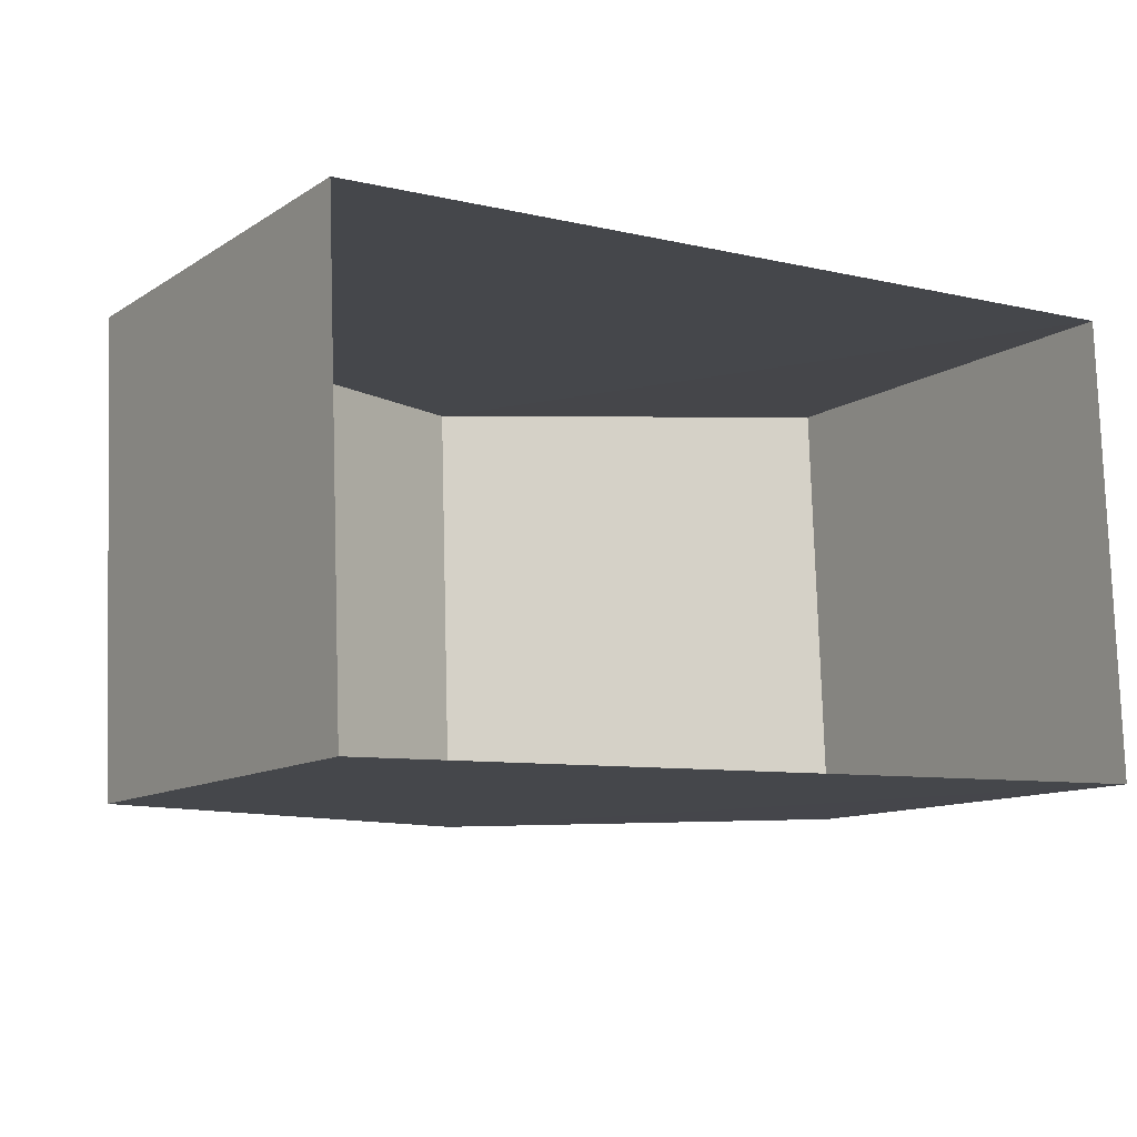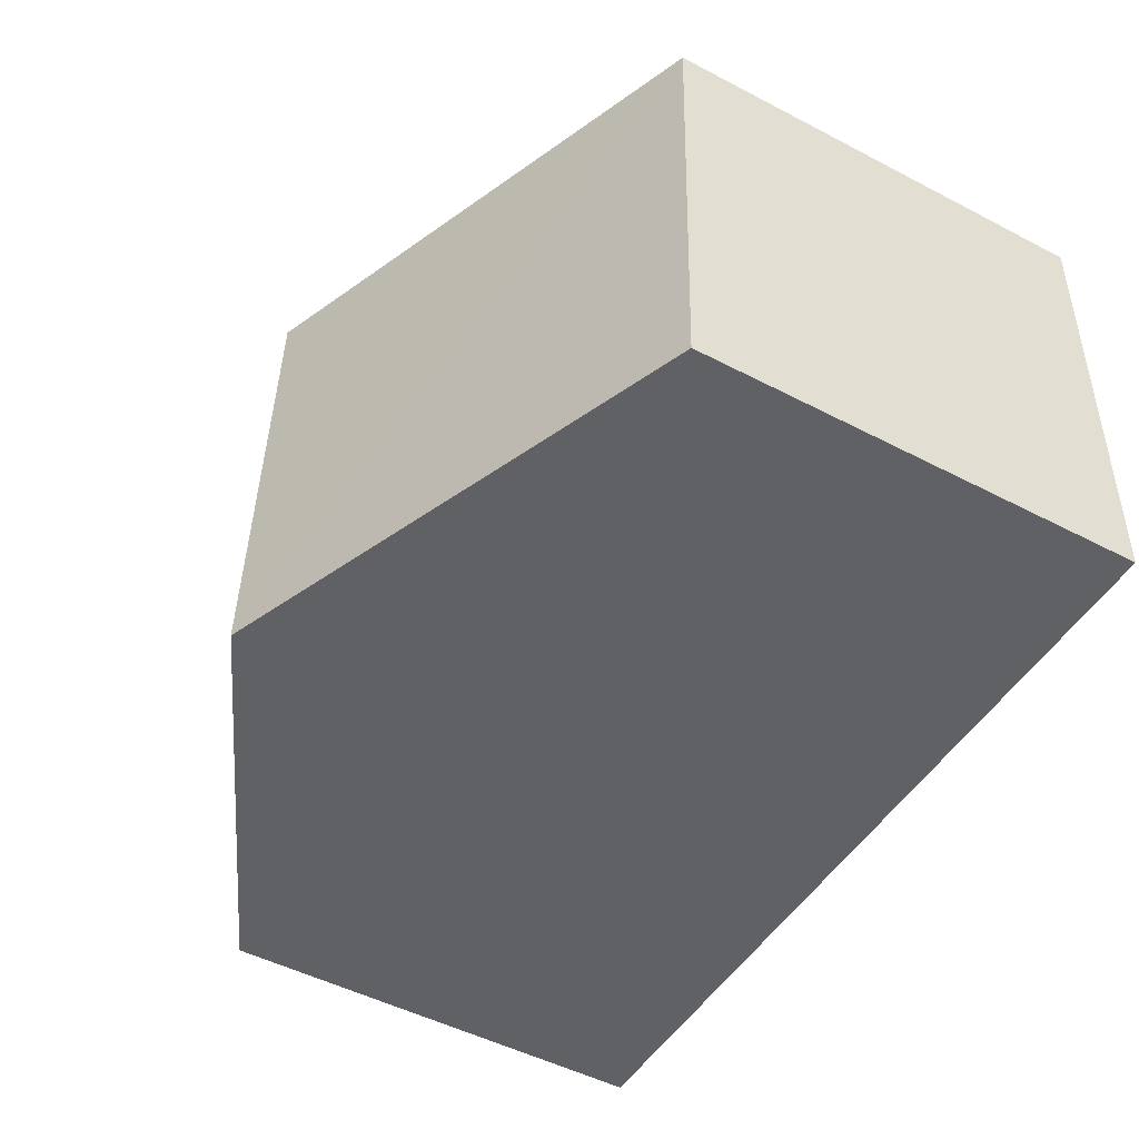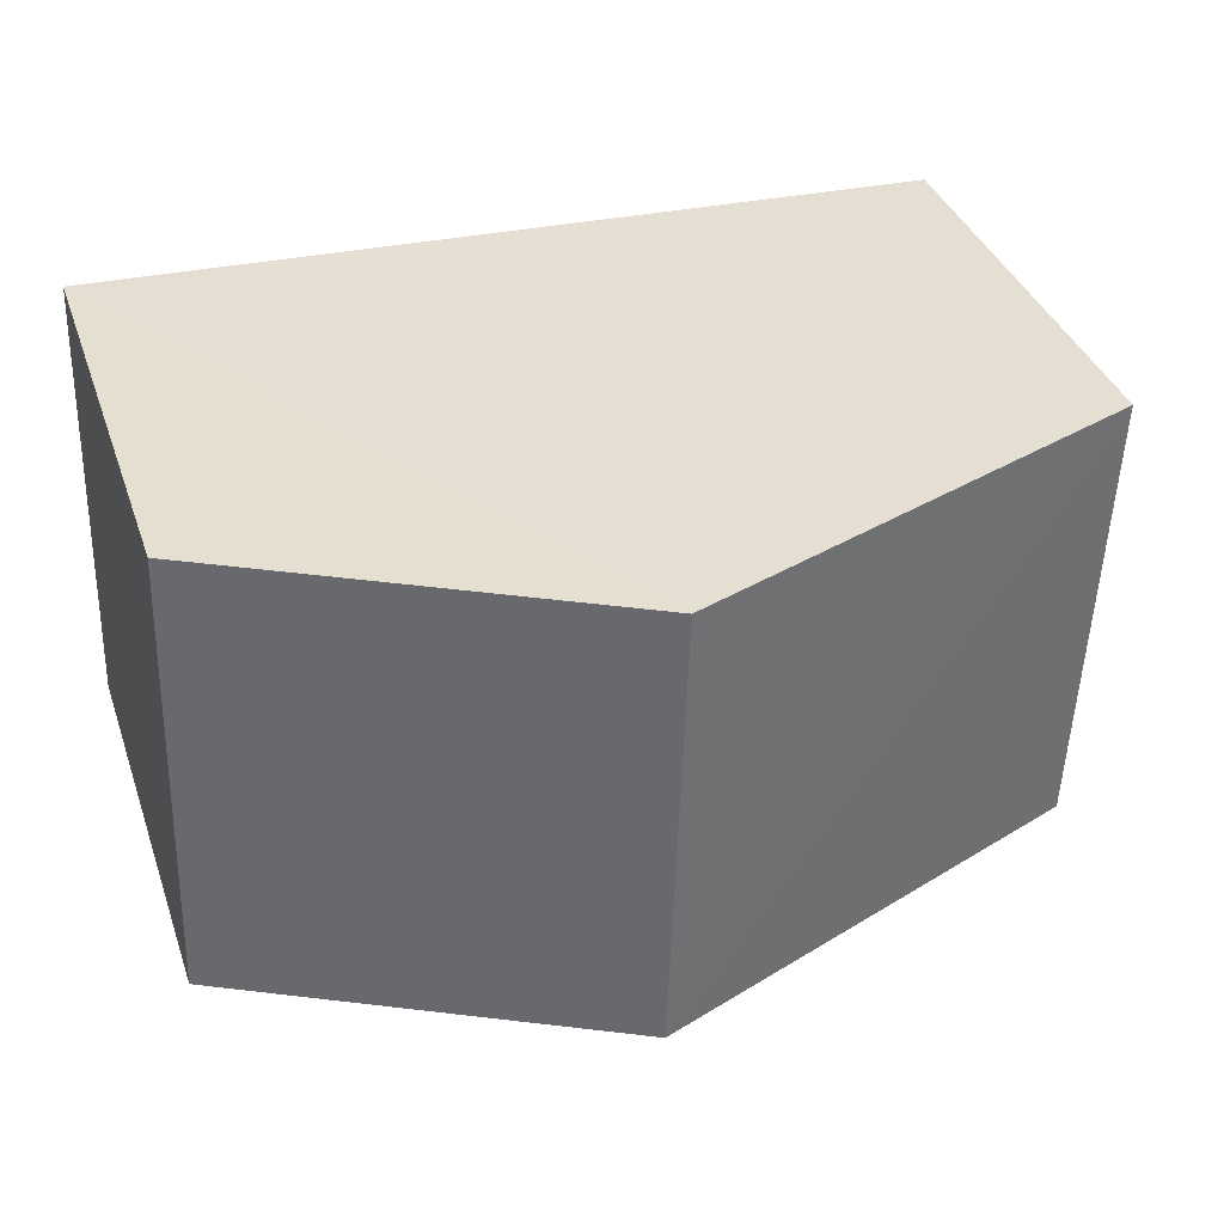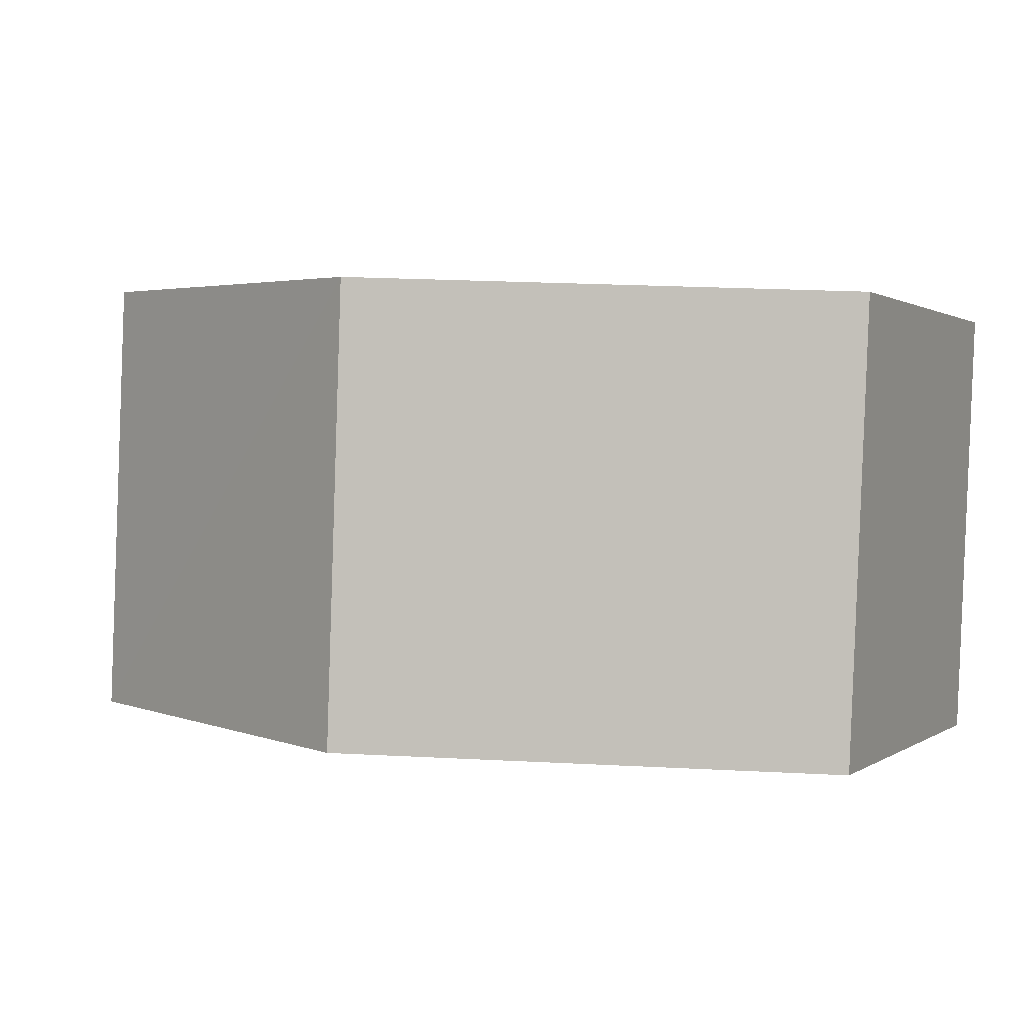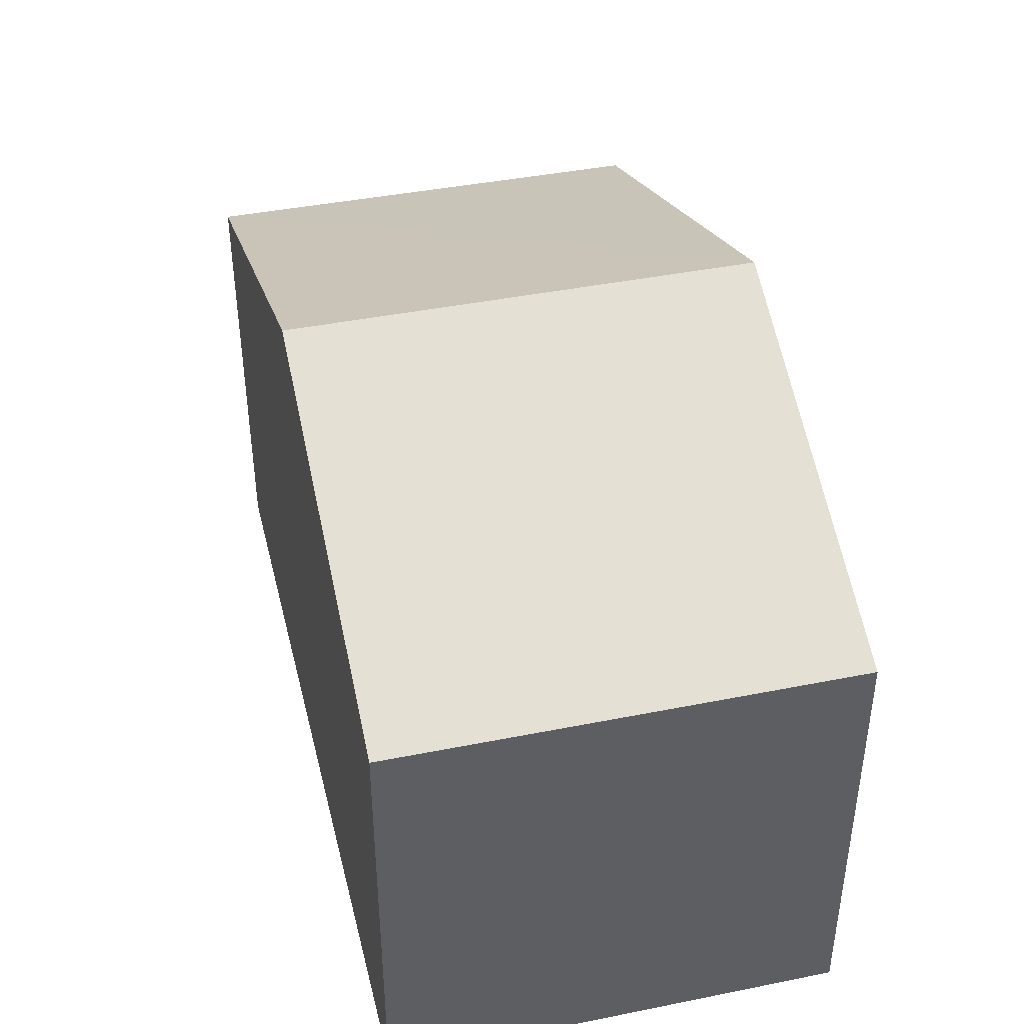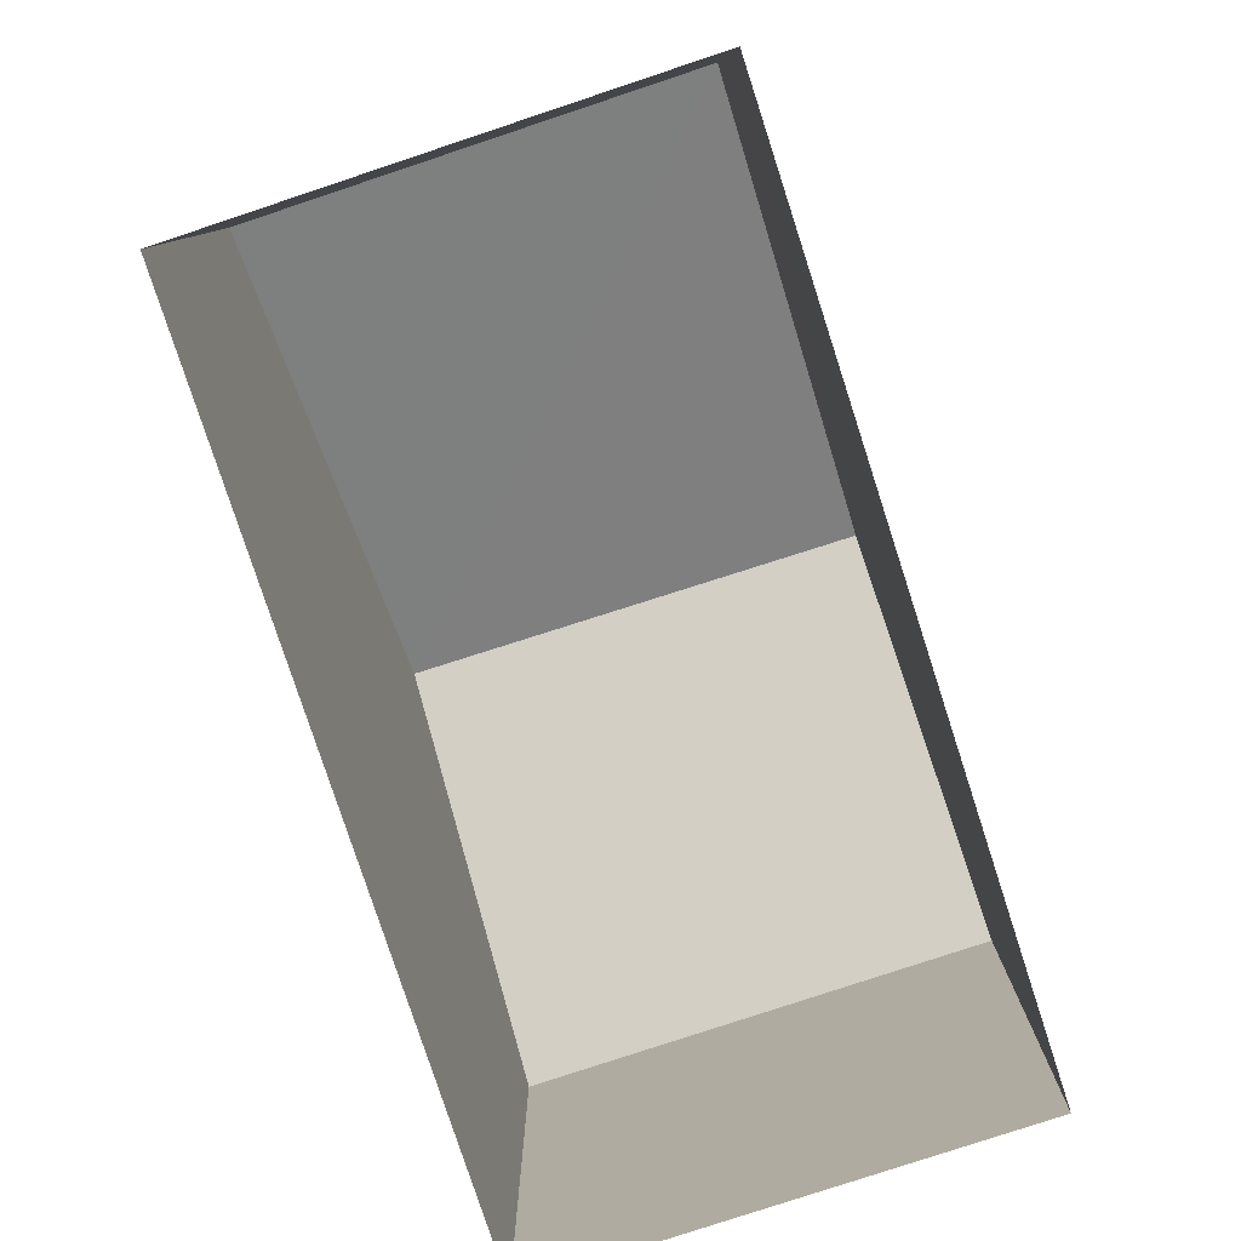
<metadata>
{"format":"obj","ext":"obj","renderer":"f3d","projection":"perspective","resolution":1024,"background":"white","views":[{"elev":-11.5,"azim":146.1,"up":"+Y"},{"elev":-50.8,"azim":60.1,"up":"+Y"},{"elev":37.2,"azim":-18.4,"up":"+Y"},{"elev":1.0,"azim":25.1,"up":"+Y"},{"elev":41.6,"azim":-105.8,"up":"+Z"},{"elev":-79.5,"azim":105.9,"up":"+Z"}]}
</metadata>
<code>
v -3.725e+05 -1.036e+05 32.75
v -3.725e+05 -1.035e+05 32.75
v -3.725e+05 -1.035e+05 32.75
v -3.725e+05 -1.036e+05 32.75
v -3.725e+05 -1.036e+05 39.36
v -3.725e+05 -1.035e+05 37.44
v -3.725e+05 -1.035e+05 39.36
v -3.725e+05 -1.036e+05 37.44
v -3.725e+05 -1.036e+05 37.44
v -3.725e+05 -1.035e+05 37.44
f 1 2 3
f 4 1 3
f 5 6 7
f 5 8 6
f 7 9 5
f 7 10 9
f 6 4 3
f 6 8 4
f 10 2 1
f 9 10 1
f 9 1 5
f 1 4 5
f 4 8 5
f 6 3 7
f 3 2 7
f 2 10 7

</code>
